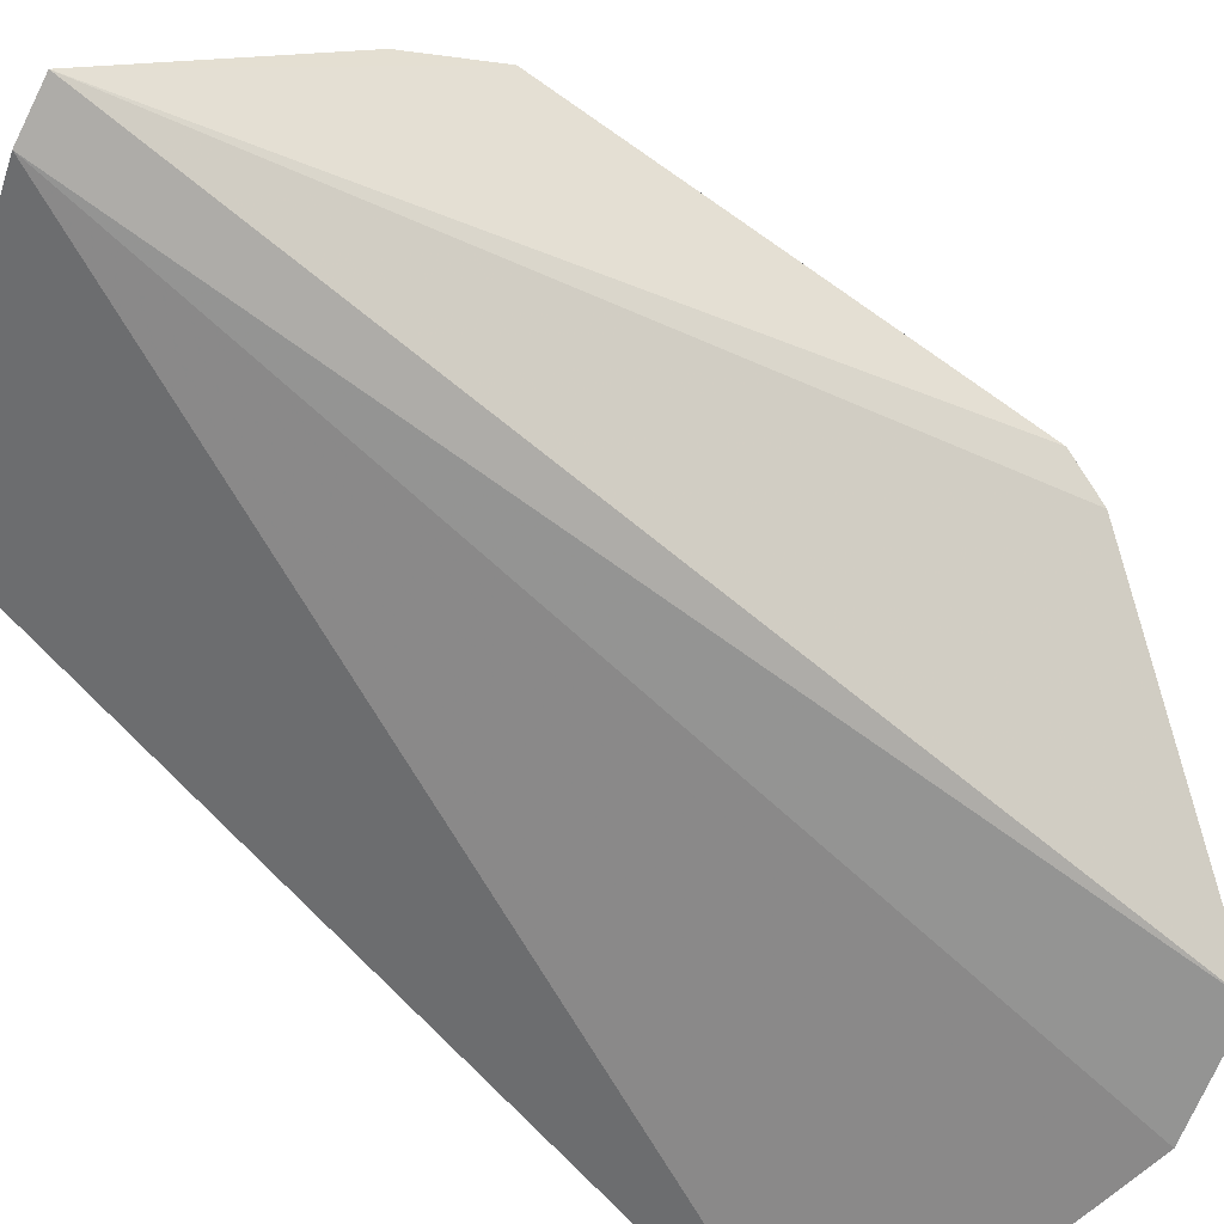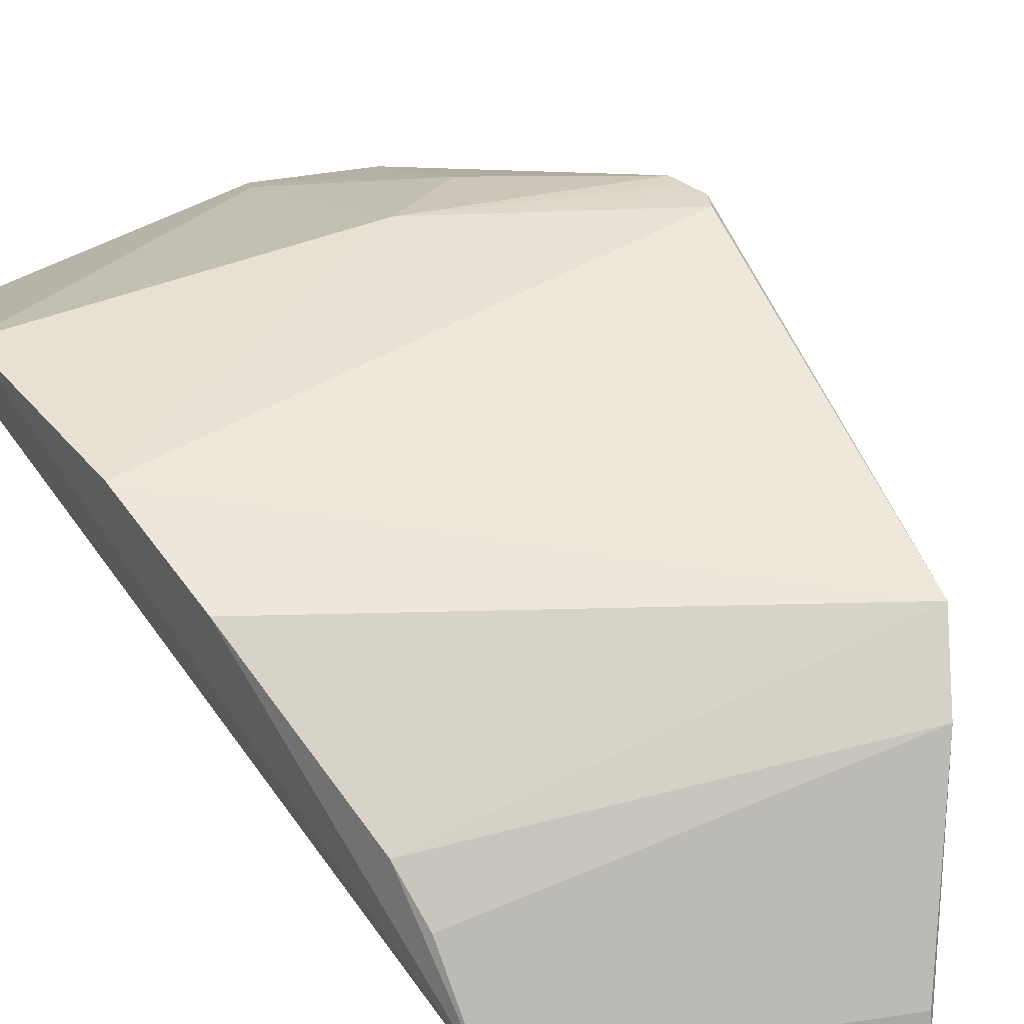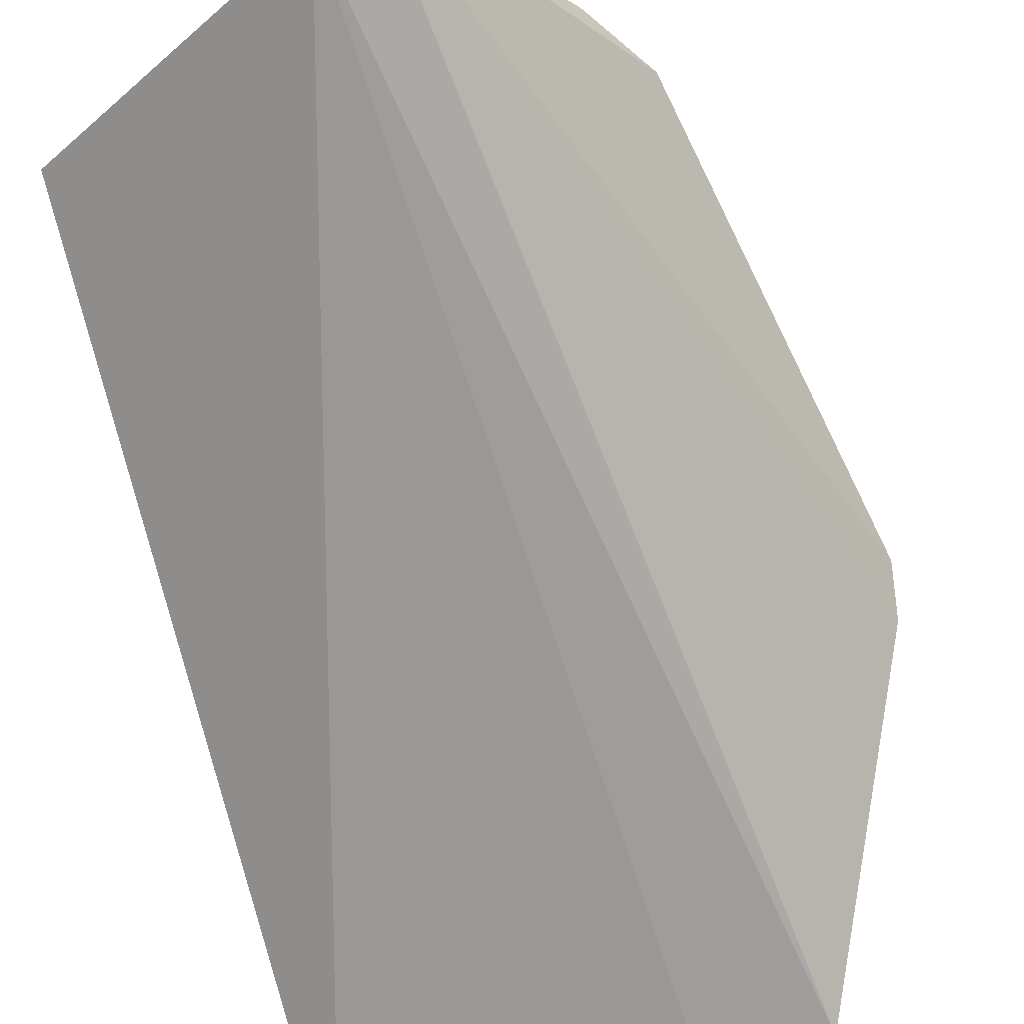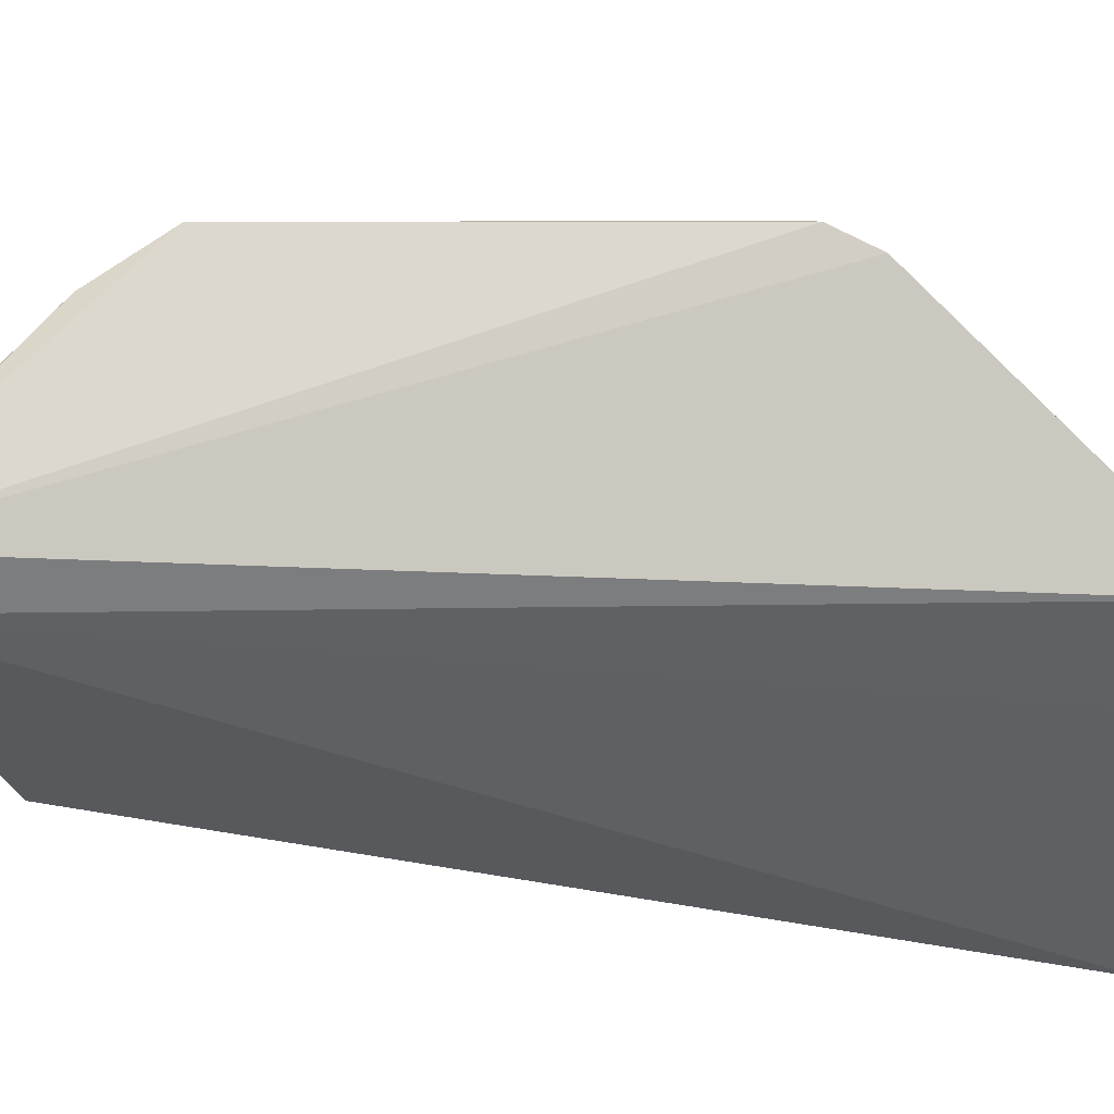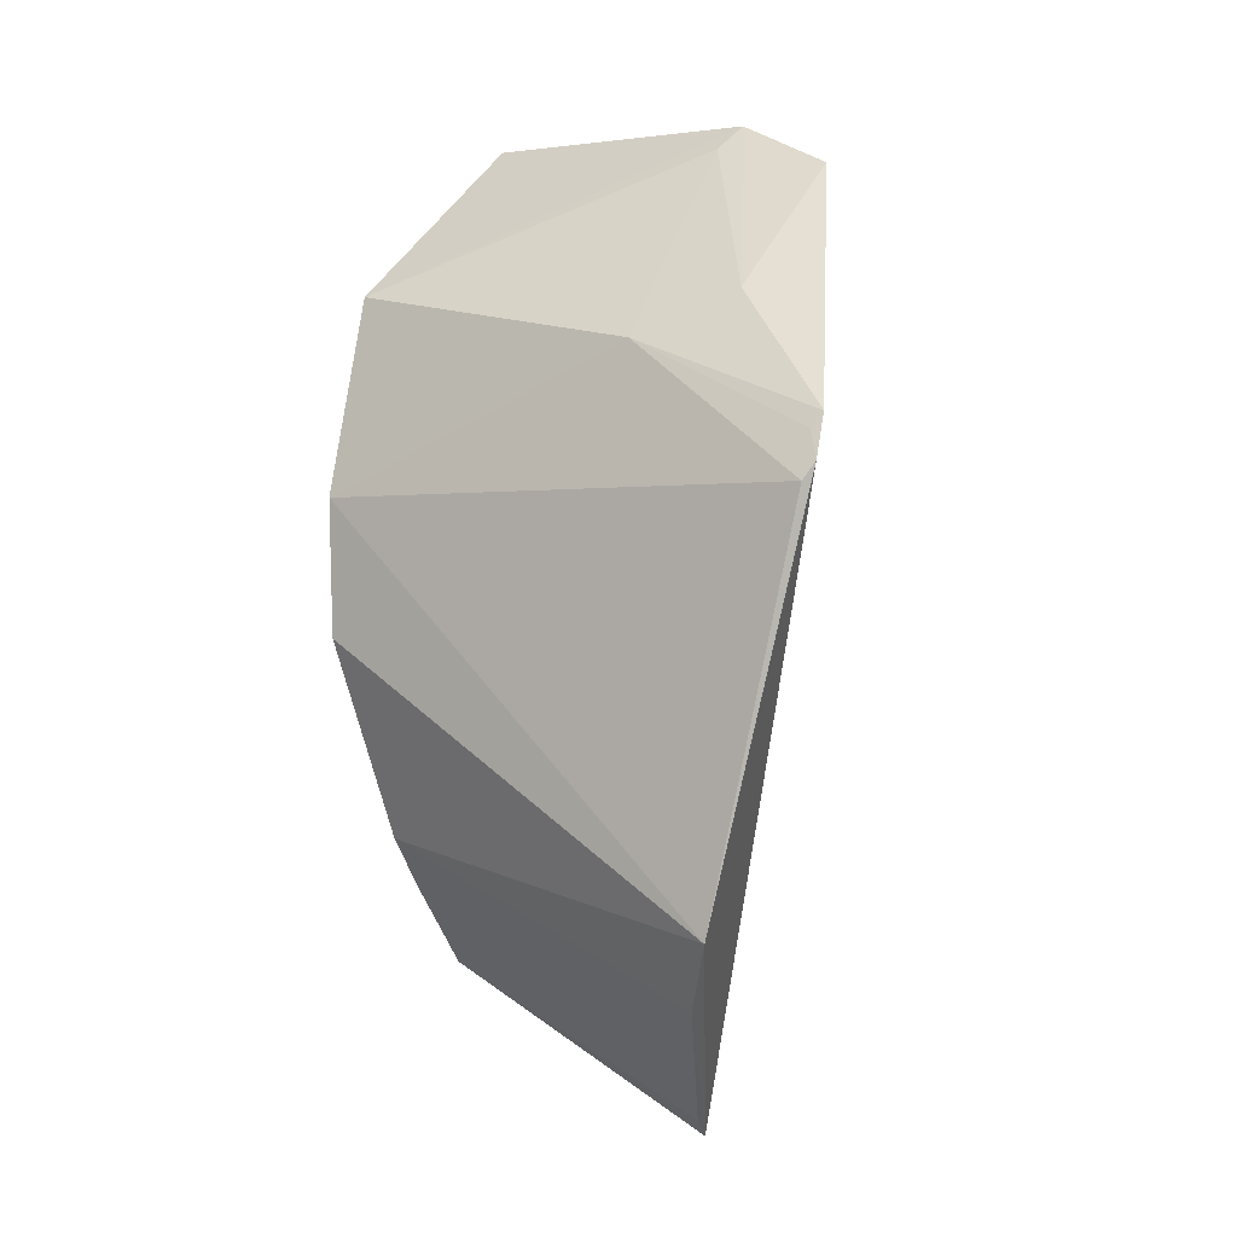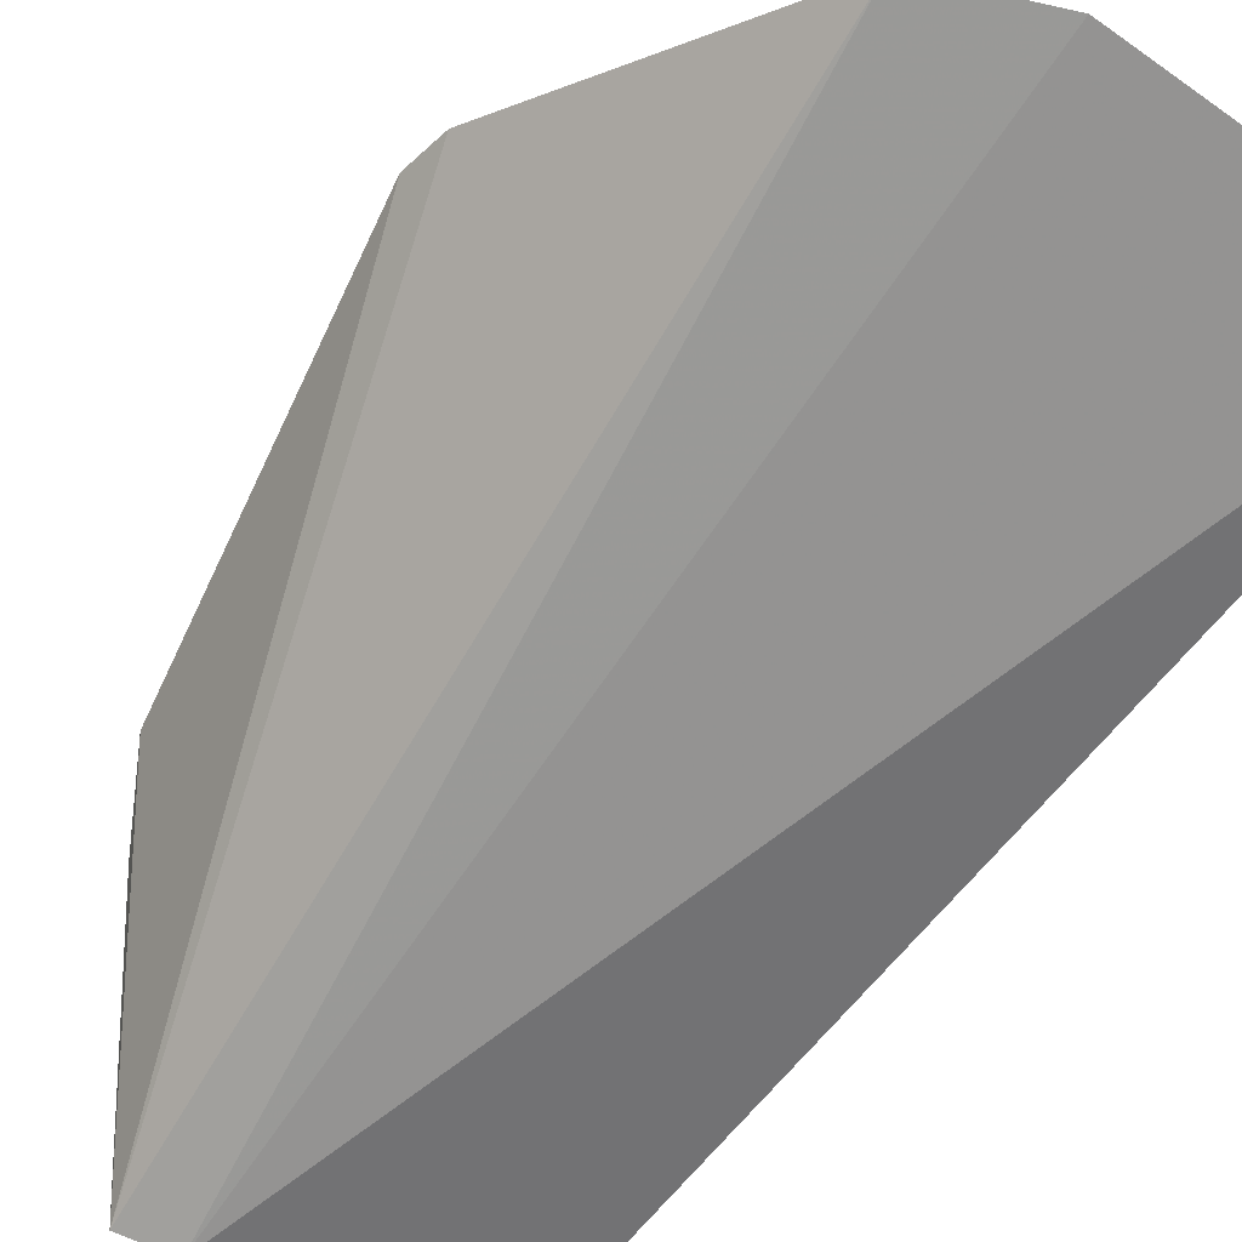
<metadata>
{"format":"obj","ext":"obj","renderer":"f3d","projection":"perspective","resolution":1024,"background":"white","views":[{"elev":-65.8,"azim":41.9,"up":"+Z"},{"elev":56.6,"azim":-34.7,"up":"+Z"},{"elev":-69.8,"azim":13.0,"up":"+Z"},{"elev":-46.0,"azim":79.8,"up":"+Z"},{"elev":-1.7,"azim":41.4,"up":"+Y"},{"elev":-68.7,"azim":141.3,"up":"+Z"}]}
</metadata>
<code>
v 0.108 0.1778 0.08988
v 0.1811 0.3556 0.1366
v 0.0265 0.3144 0.1538
v 0.03005 0.4607 0.08998
v 0.1468 0.4415 0.08549
v 0.02391 0.4118 0.1398
v 0.02749 0.2207 0.1052
v 0.153 0.2378 0.1451
v 0.1798 0.3682 0.1316
v 0.095 0.1829 0.0867
v 0.02569 0.3536 0.1545
v 0.1177 0.456 0.0848
v 0.1406 0.219 0.135
v 0.1197 0.3915 0.1352
v 0.1785 0.3506 0.1391
v 0.1448 0.4039 0.1199
v 0.1117 0.1834 0.09758
v 0.03124 0.2581 0.1345
v 0.1775 0.3638 0.1341
v 0.1146 0.4488 0.09226
v 0.03138 0.2438 0.1253
f 7 6 4
f 7 3 6
f 8 1 2
f 9 2 1
f 9 1 5
f 10 5 1
f 10 7 4
f 10 1 7
f 11 6 3
f 11 3 8
f 12 4 6
f 12 10 4
f 12 5 10
f 13 1 8
f 14 6 11
f 15 11 8
f 15 8 2
f 15 14 11
f 15 2 14
f 16 9 5
f 16 5 12
f 16 14 9
f 17 13 7
f 17 7 1
f 17 1 13
f 18 13 8
f 18 8 3
f 18 3 7
f 19 14 2
f 19 2 9
f 19 9 14
f 20 12 6
f 20 6 14
f 20 16 12
f 20 14 16
f 21 18 7
f 21 7 13
f 21 13 18

</code>
